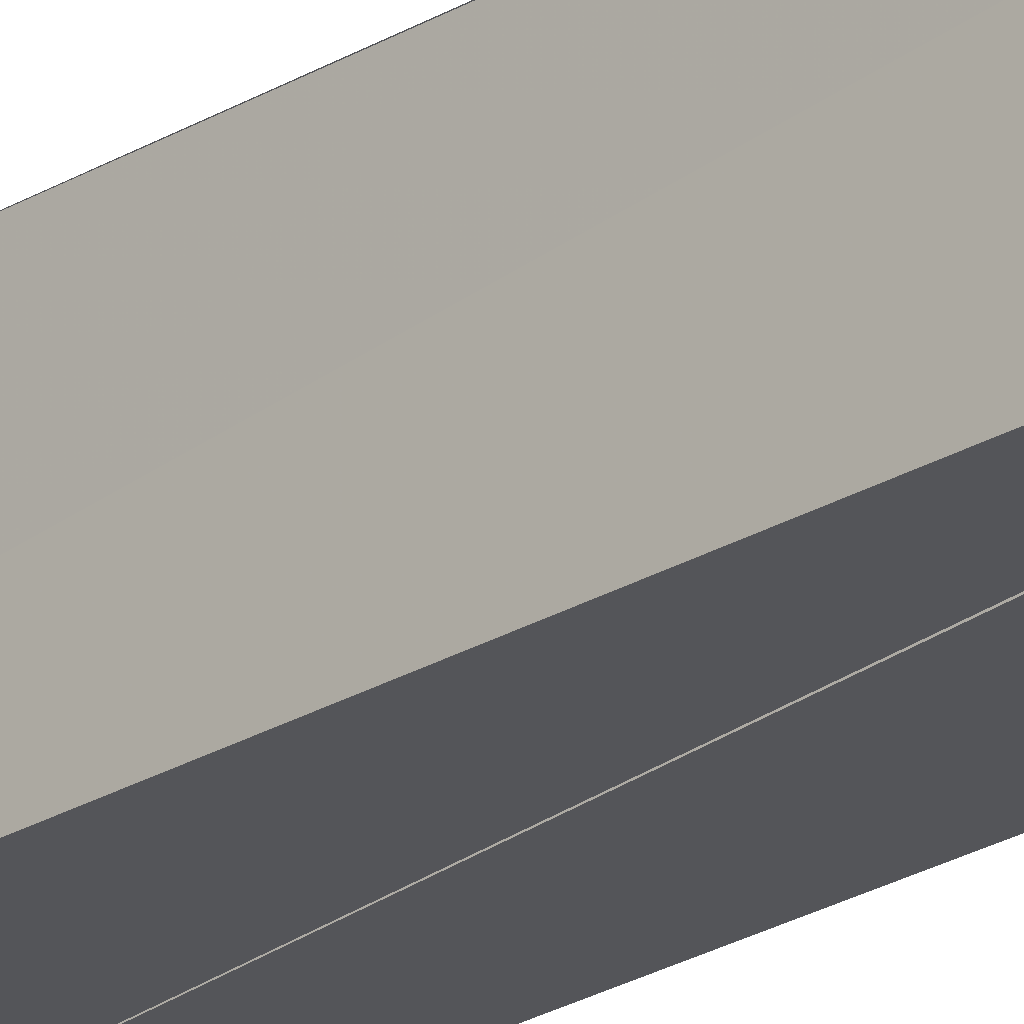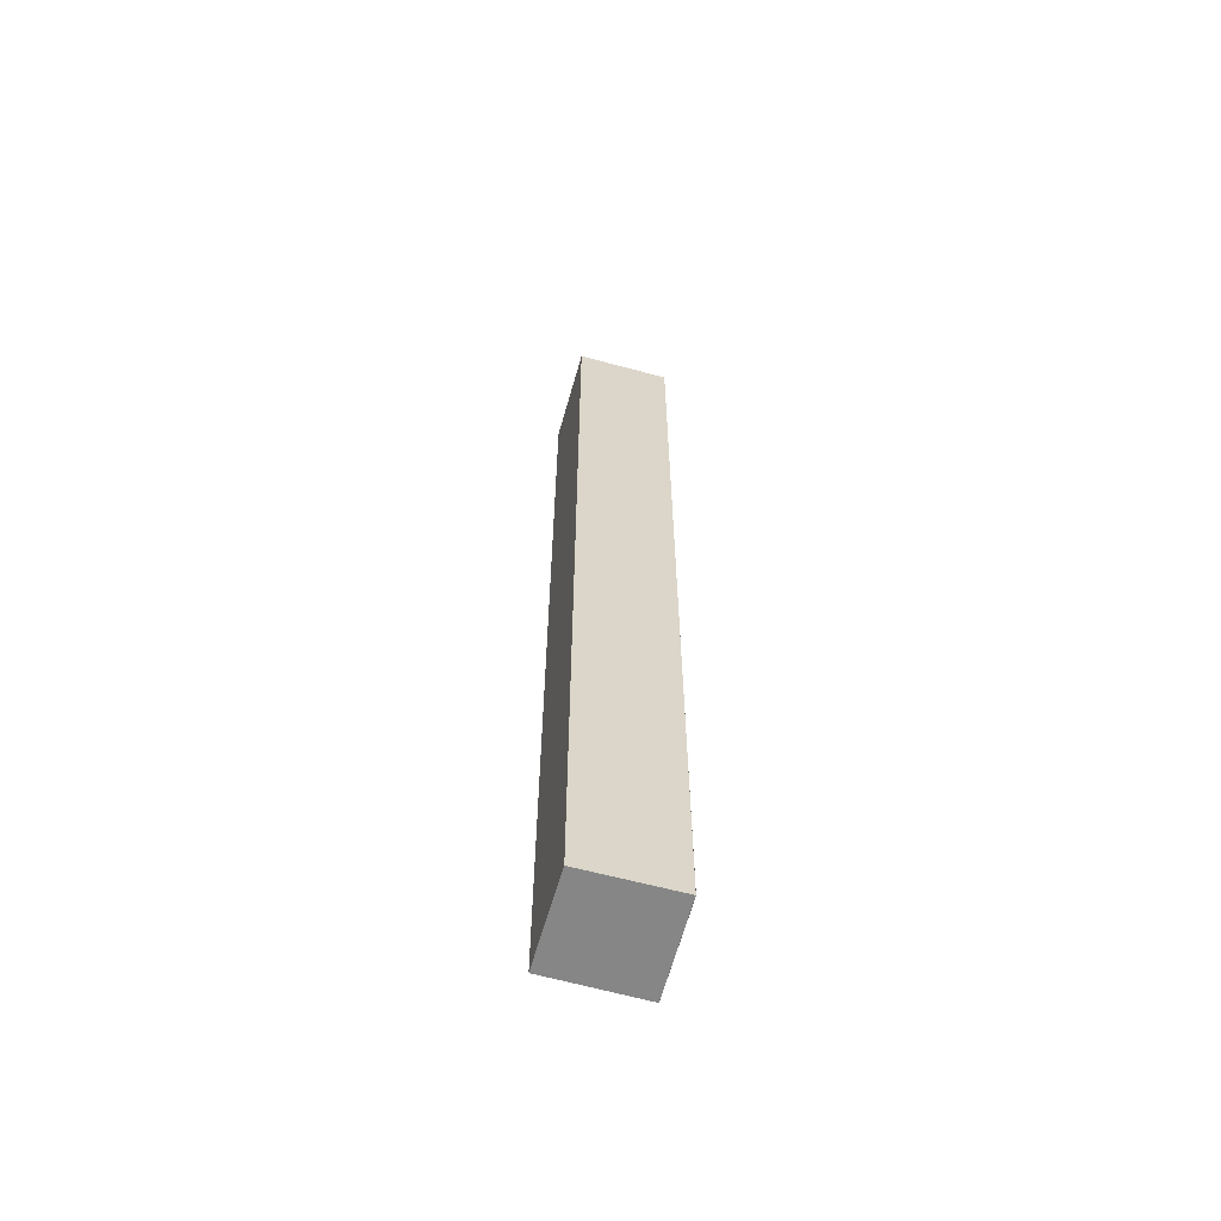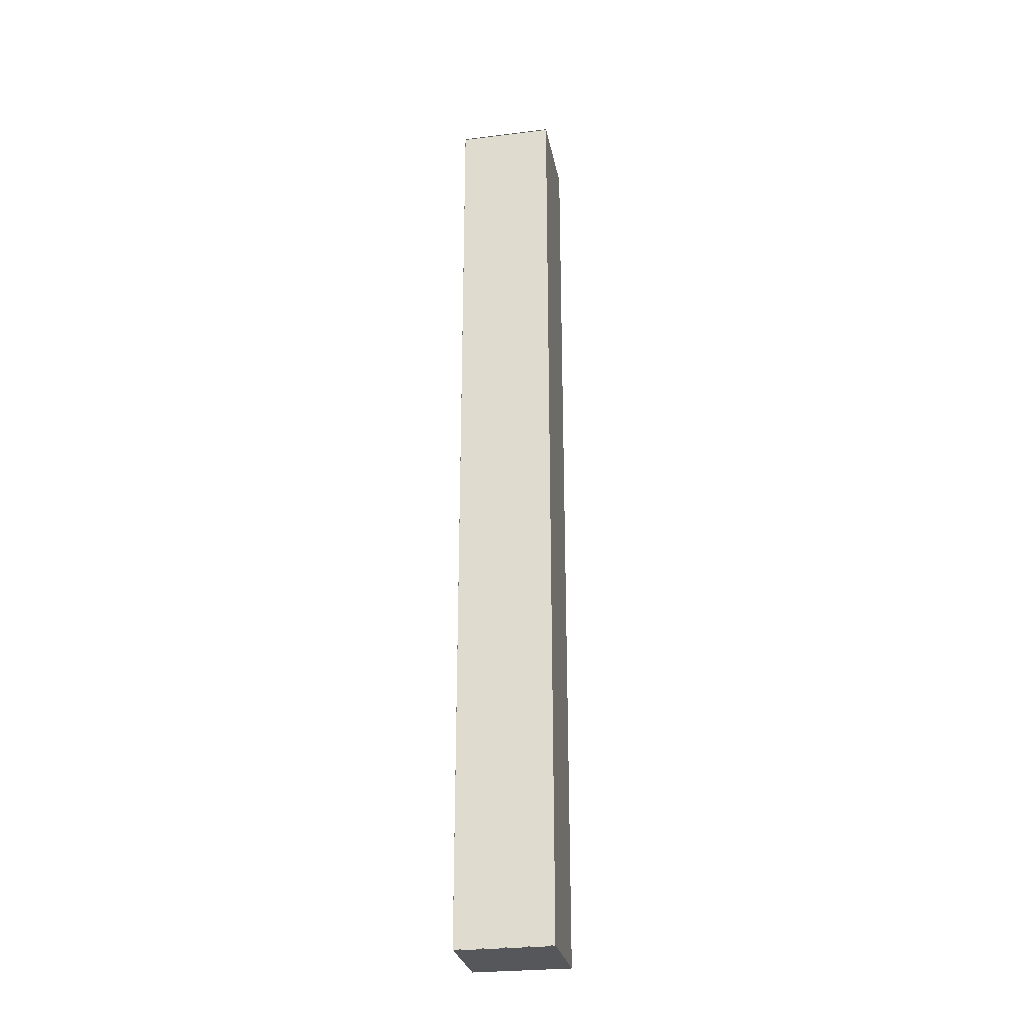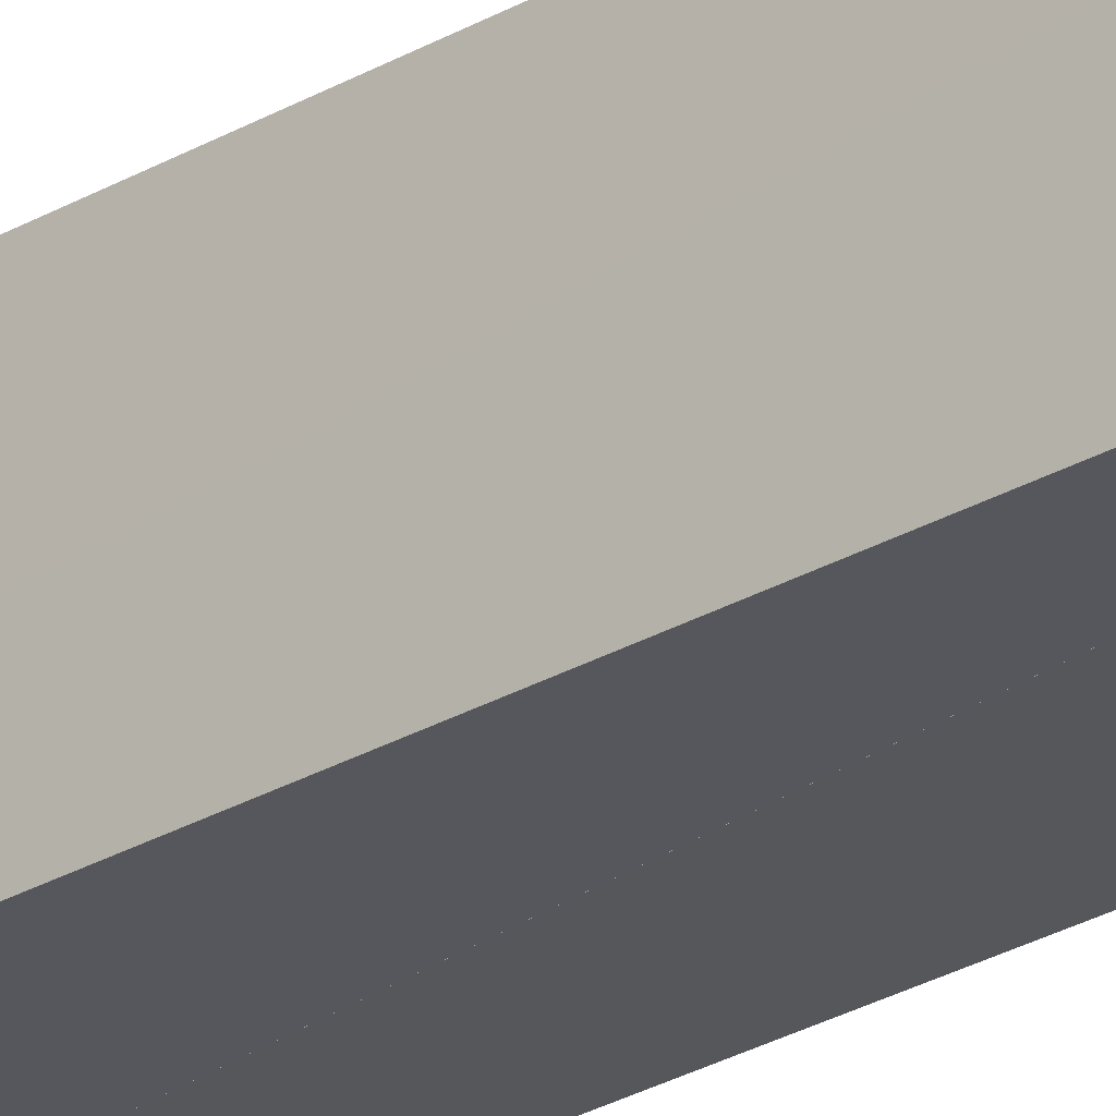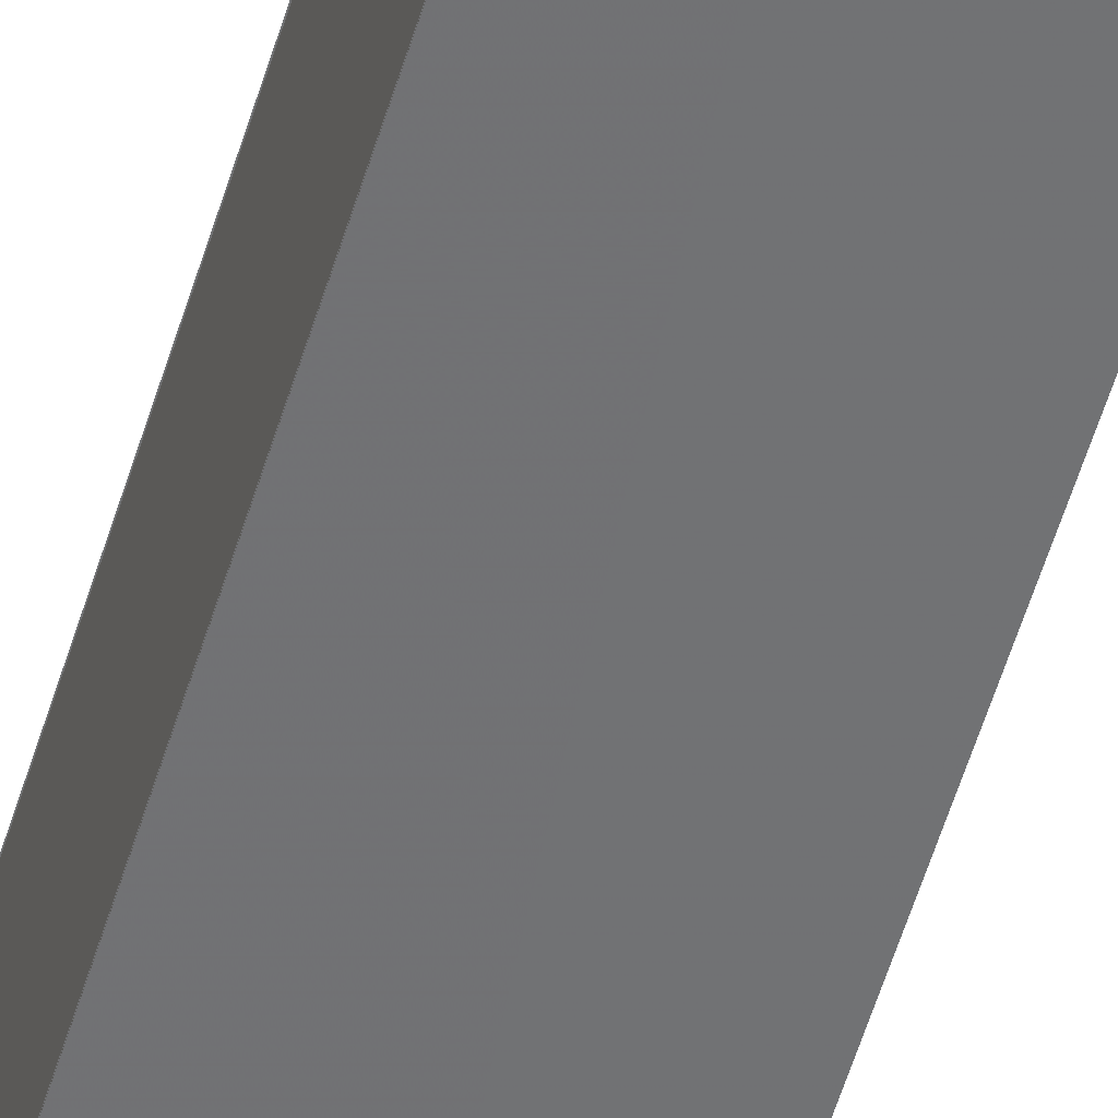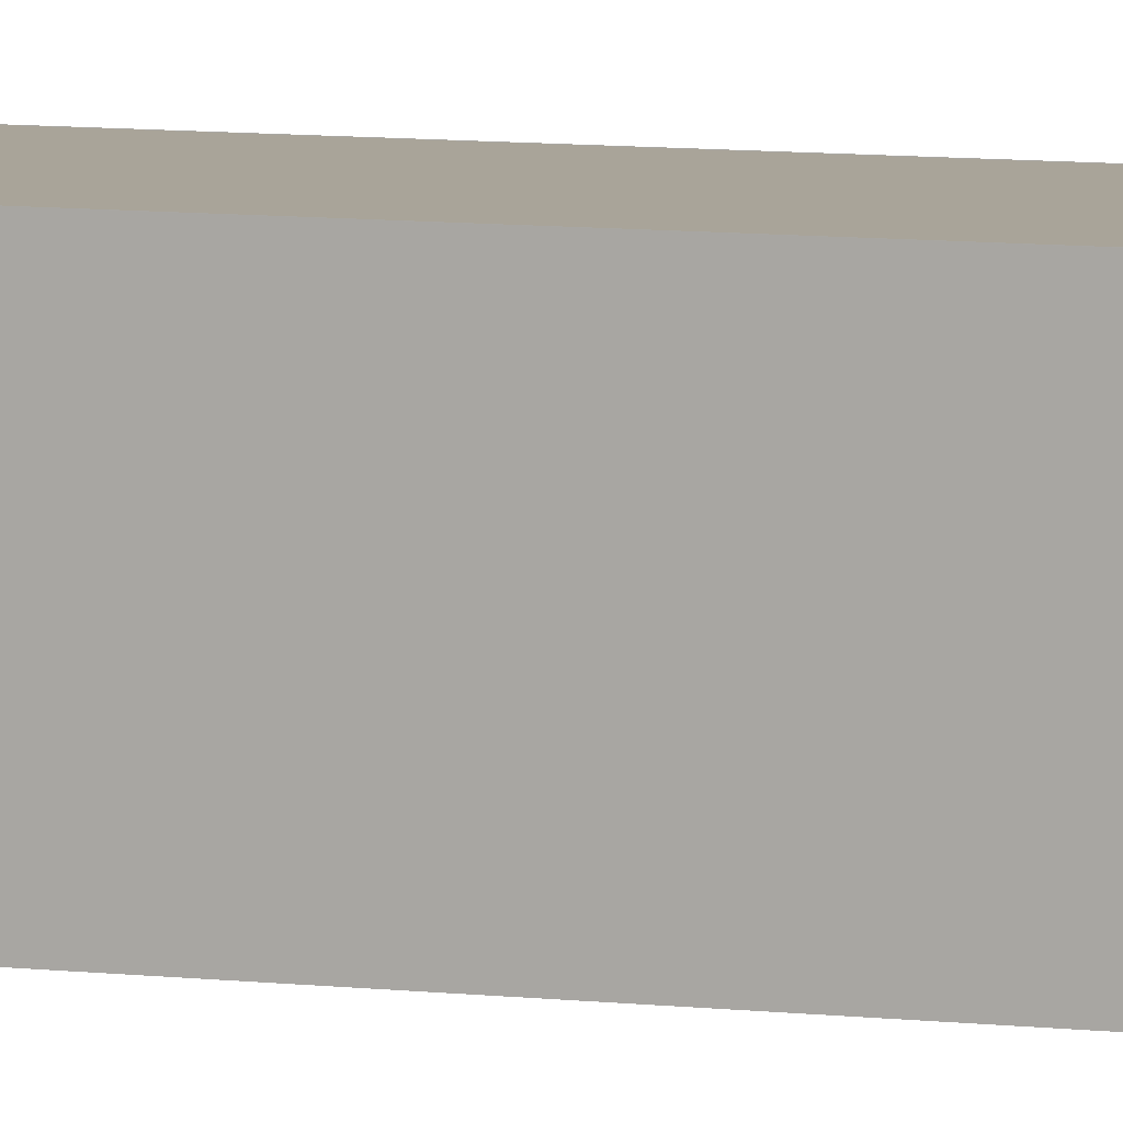
<metadata>
{"format":"obj","ext":"obj","renderer":"f3d","projection":"perspective","resolution":1024,"background":"white","views":[{"elev":-24.7,"azim":-45.5,"up":"+Y"},{"elev":-61.9,"azim":164.4,"up":"+Z"},{"elev":-28.0,"azim":-79.5,"up":"+Z"},{"elev":-27.6,"azim":131.7,"up":"+Y"},{"elev":-55.4,"azim":-16.6,"up":"+Y"},{"elev":6.6,"azim":-68.1,"up":"+Y"}]}
</metadata>
<code>
o 29906
v 2221 1893 6.456
v 2221 1893 6.556
v 2221 1893 6.456
v 2221 1893 6.556
v 2221 1893 6.456
v 2221 1893 6.456
v 2221 1893 6.456
v 2221 1893 6.456
v 2221 1893 6.556
v 2221 1893 6.556
v 2221 1893 6.556
v 2221 1893 6.456
v 2221 1893 6.556
v 2221 1893 6.456
v 2221 1893 6.556
v 2221 1893 6.556
v 2221 1893 6.556
v 2221 1893 6.556
v 2221 1893 6.556
v 2221 1893 6.456
v 2221 1893 6.556
v 2221 1893 6.556
v 2221 1893 6.456
v 2221 1893 6.456
v 2221 1893 6.456
v 2221 1893 6.456
v 2221 1893 6.456
f 1 2 3
f 2 4 5
f 1 6 7
f 8 9 7
f 10 11 12
f 12 13 14
f 15 16 13
f 15 13 17
f 18 19 20
f 21 22 23
f 23 22 24
f 25 26 27

</code>
